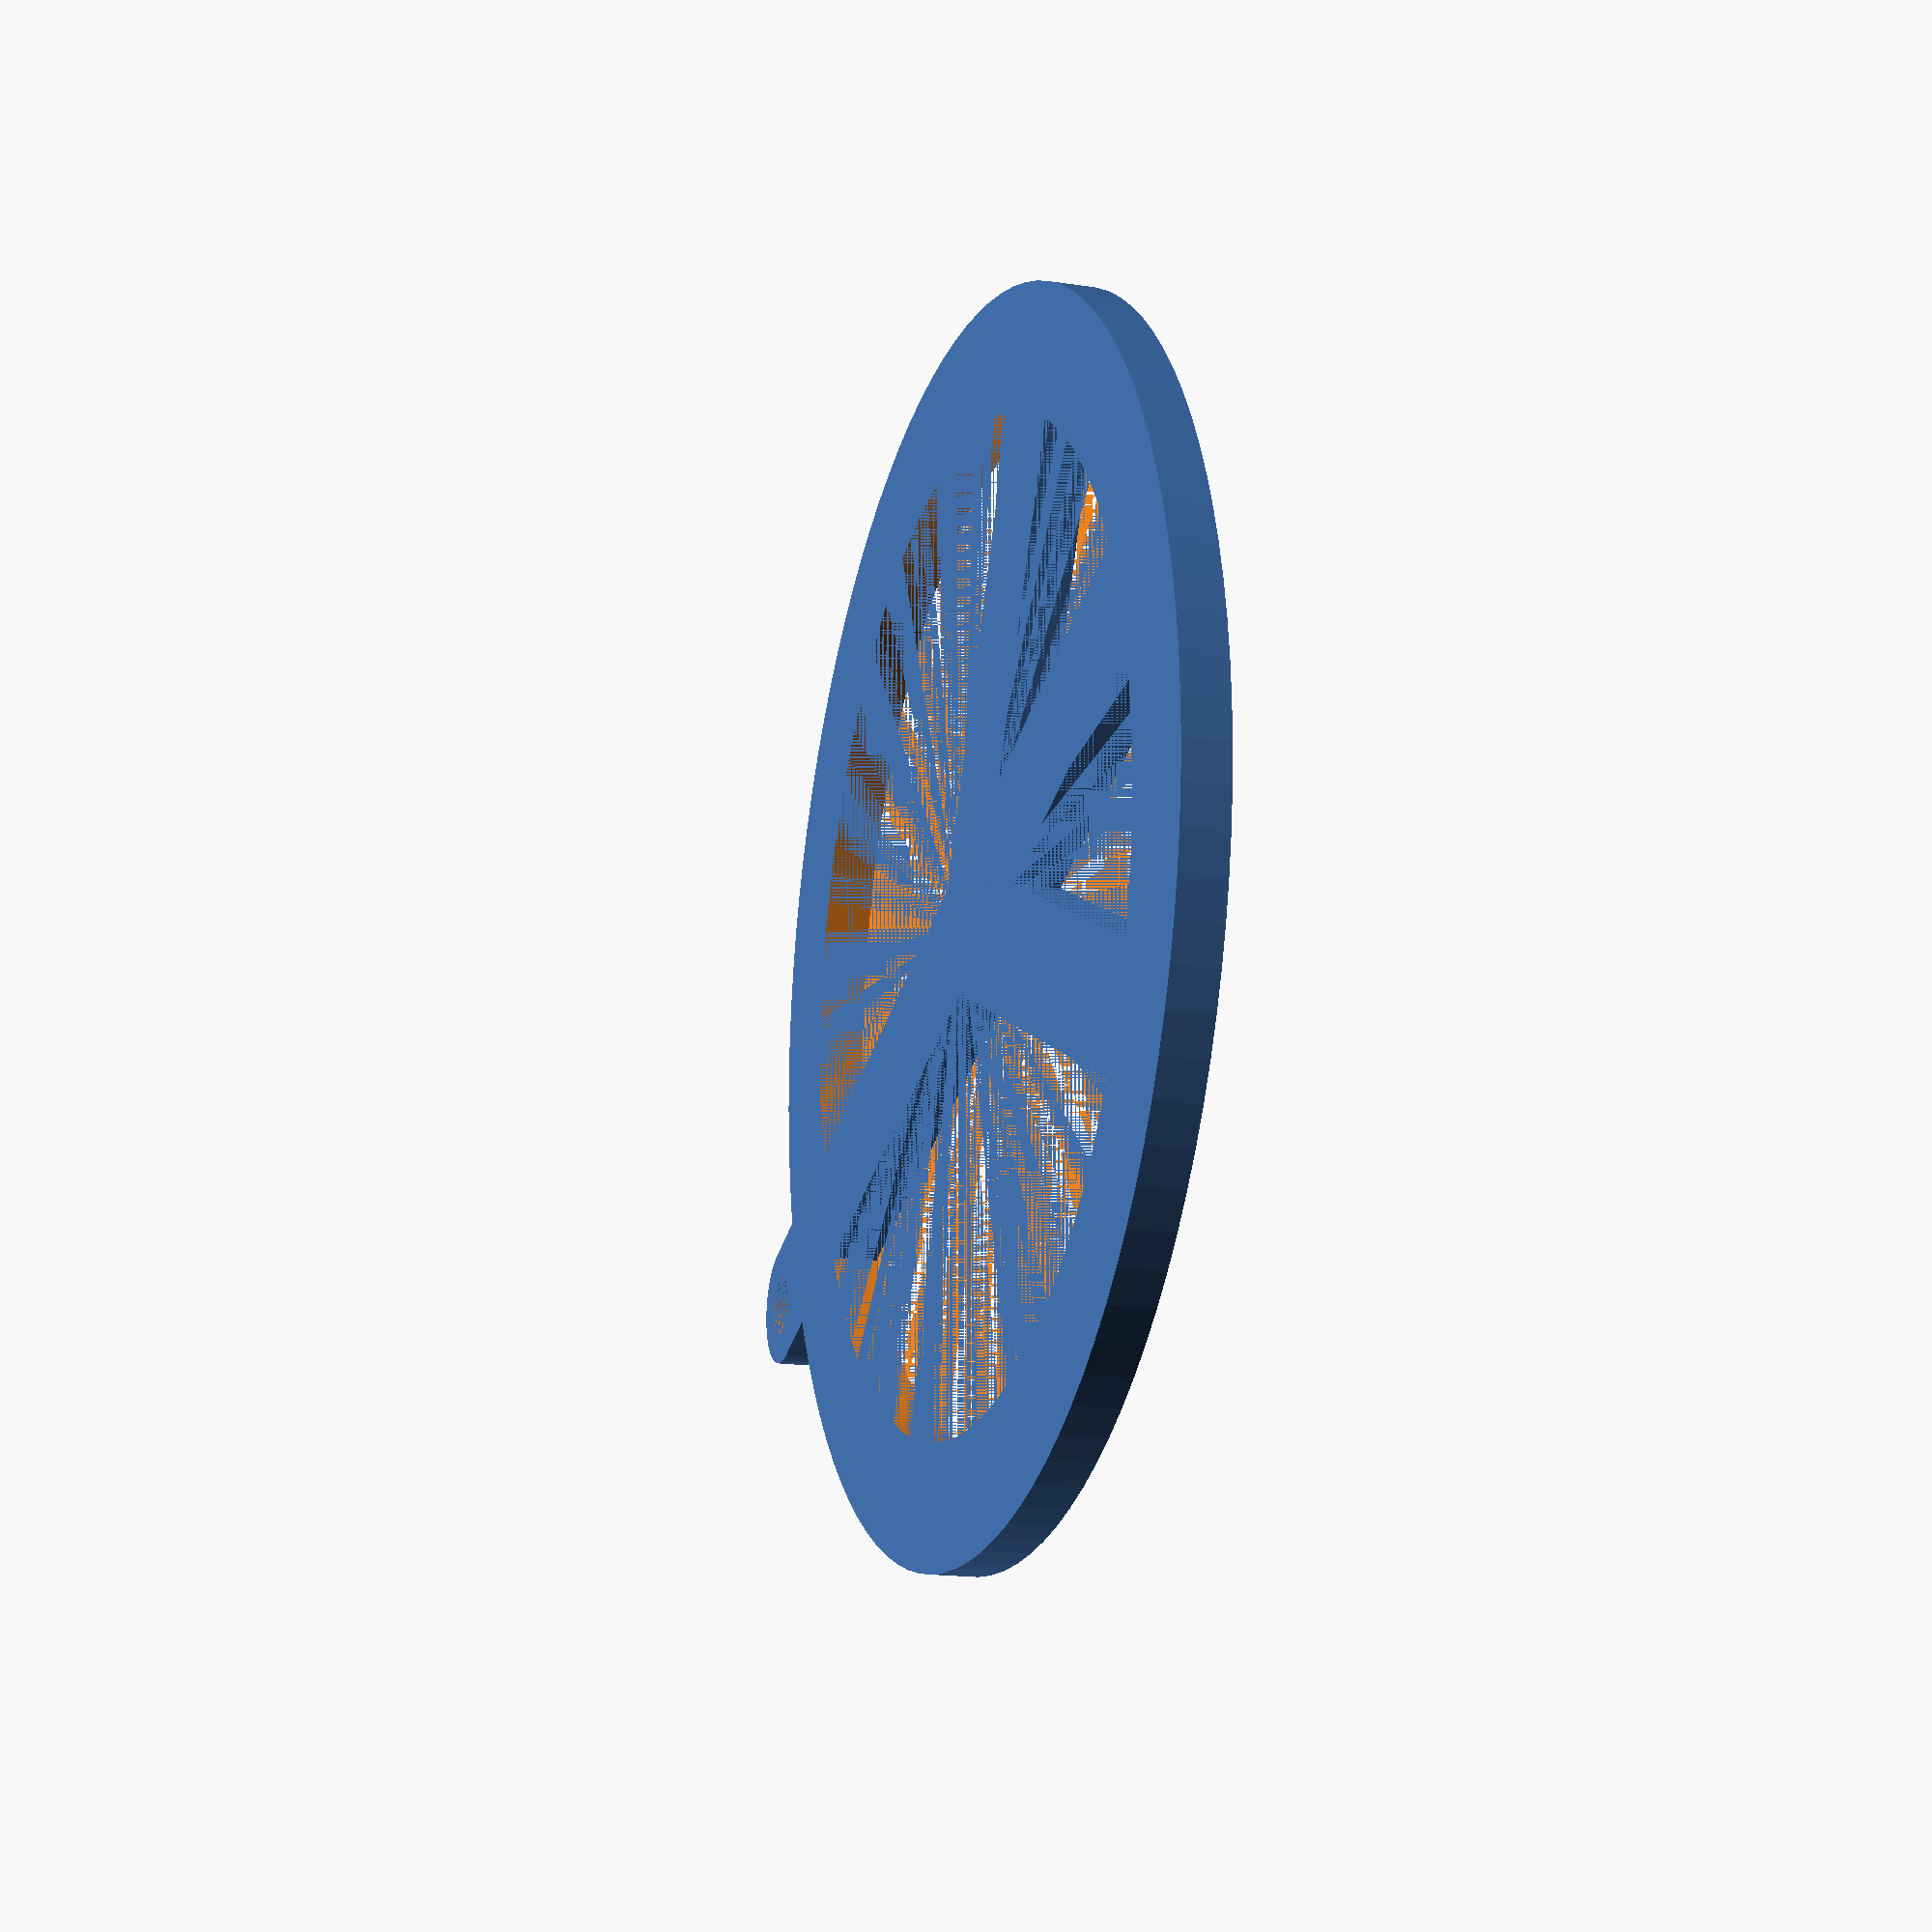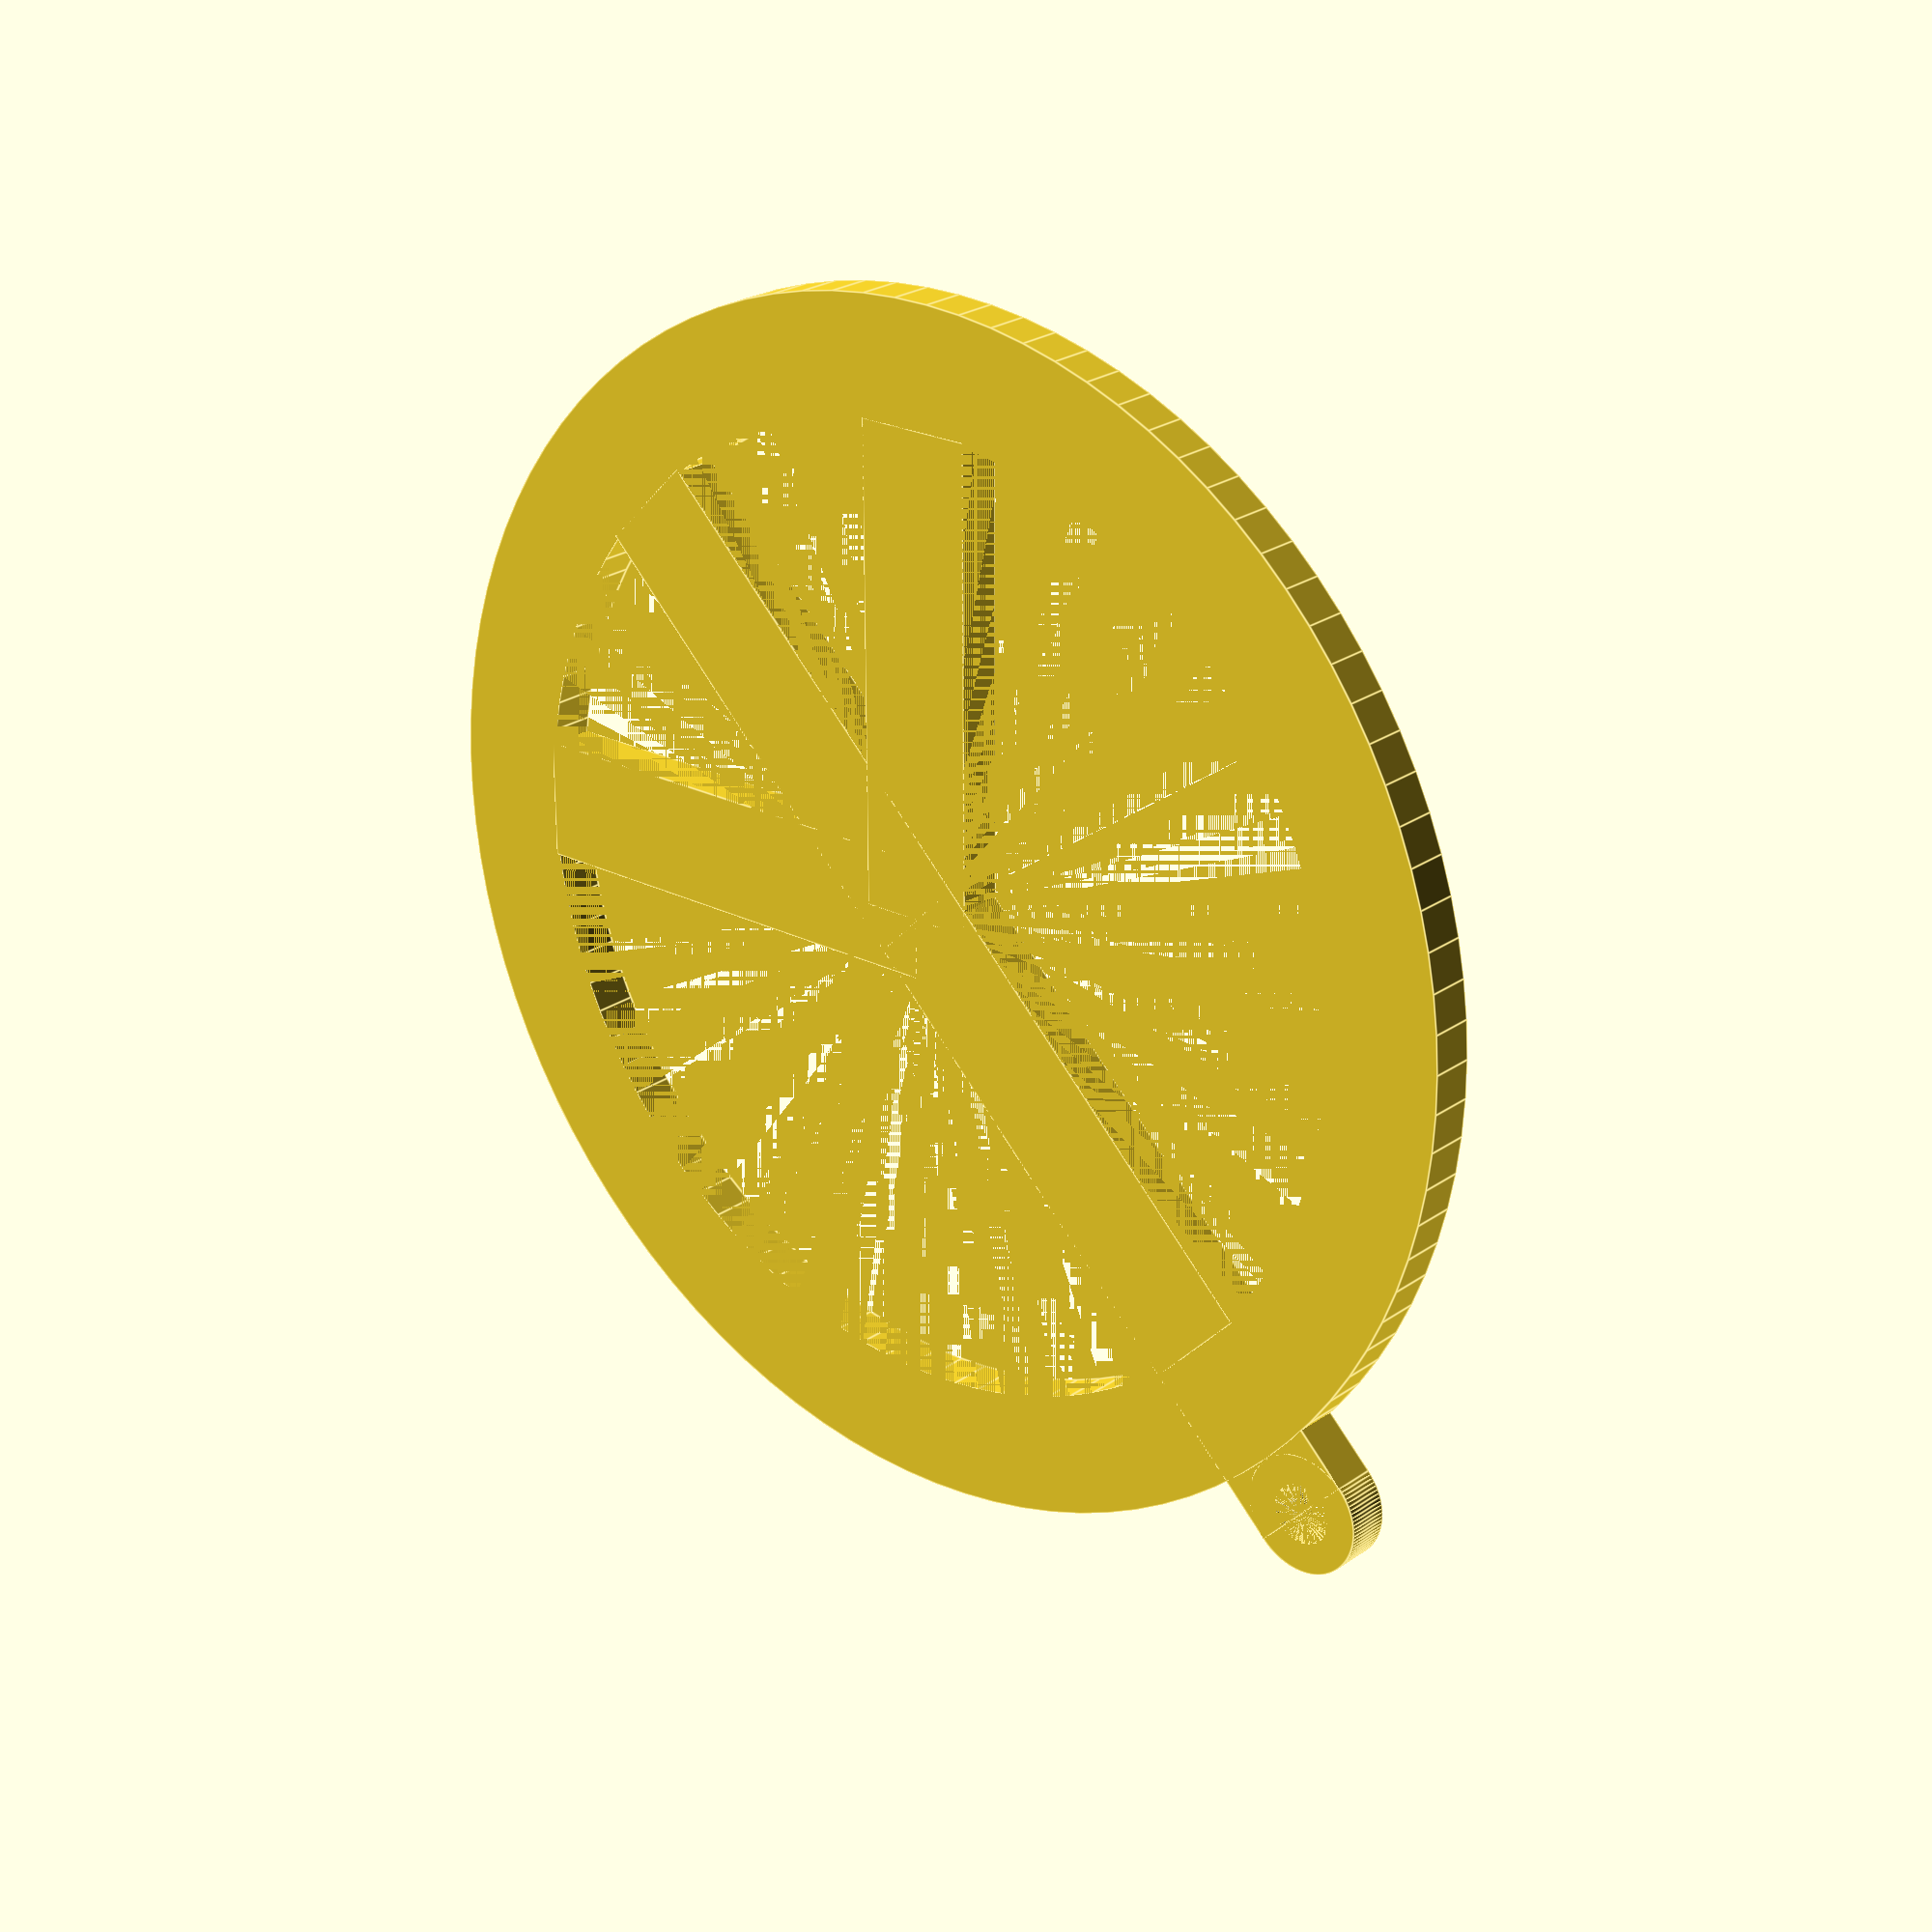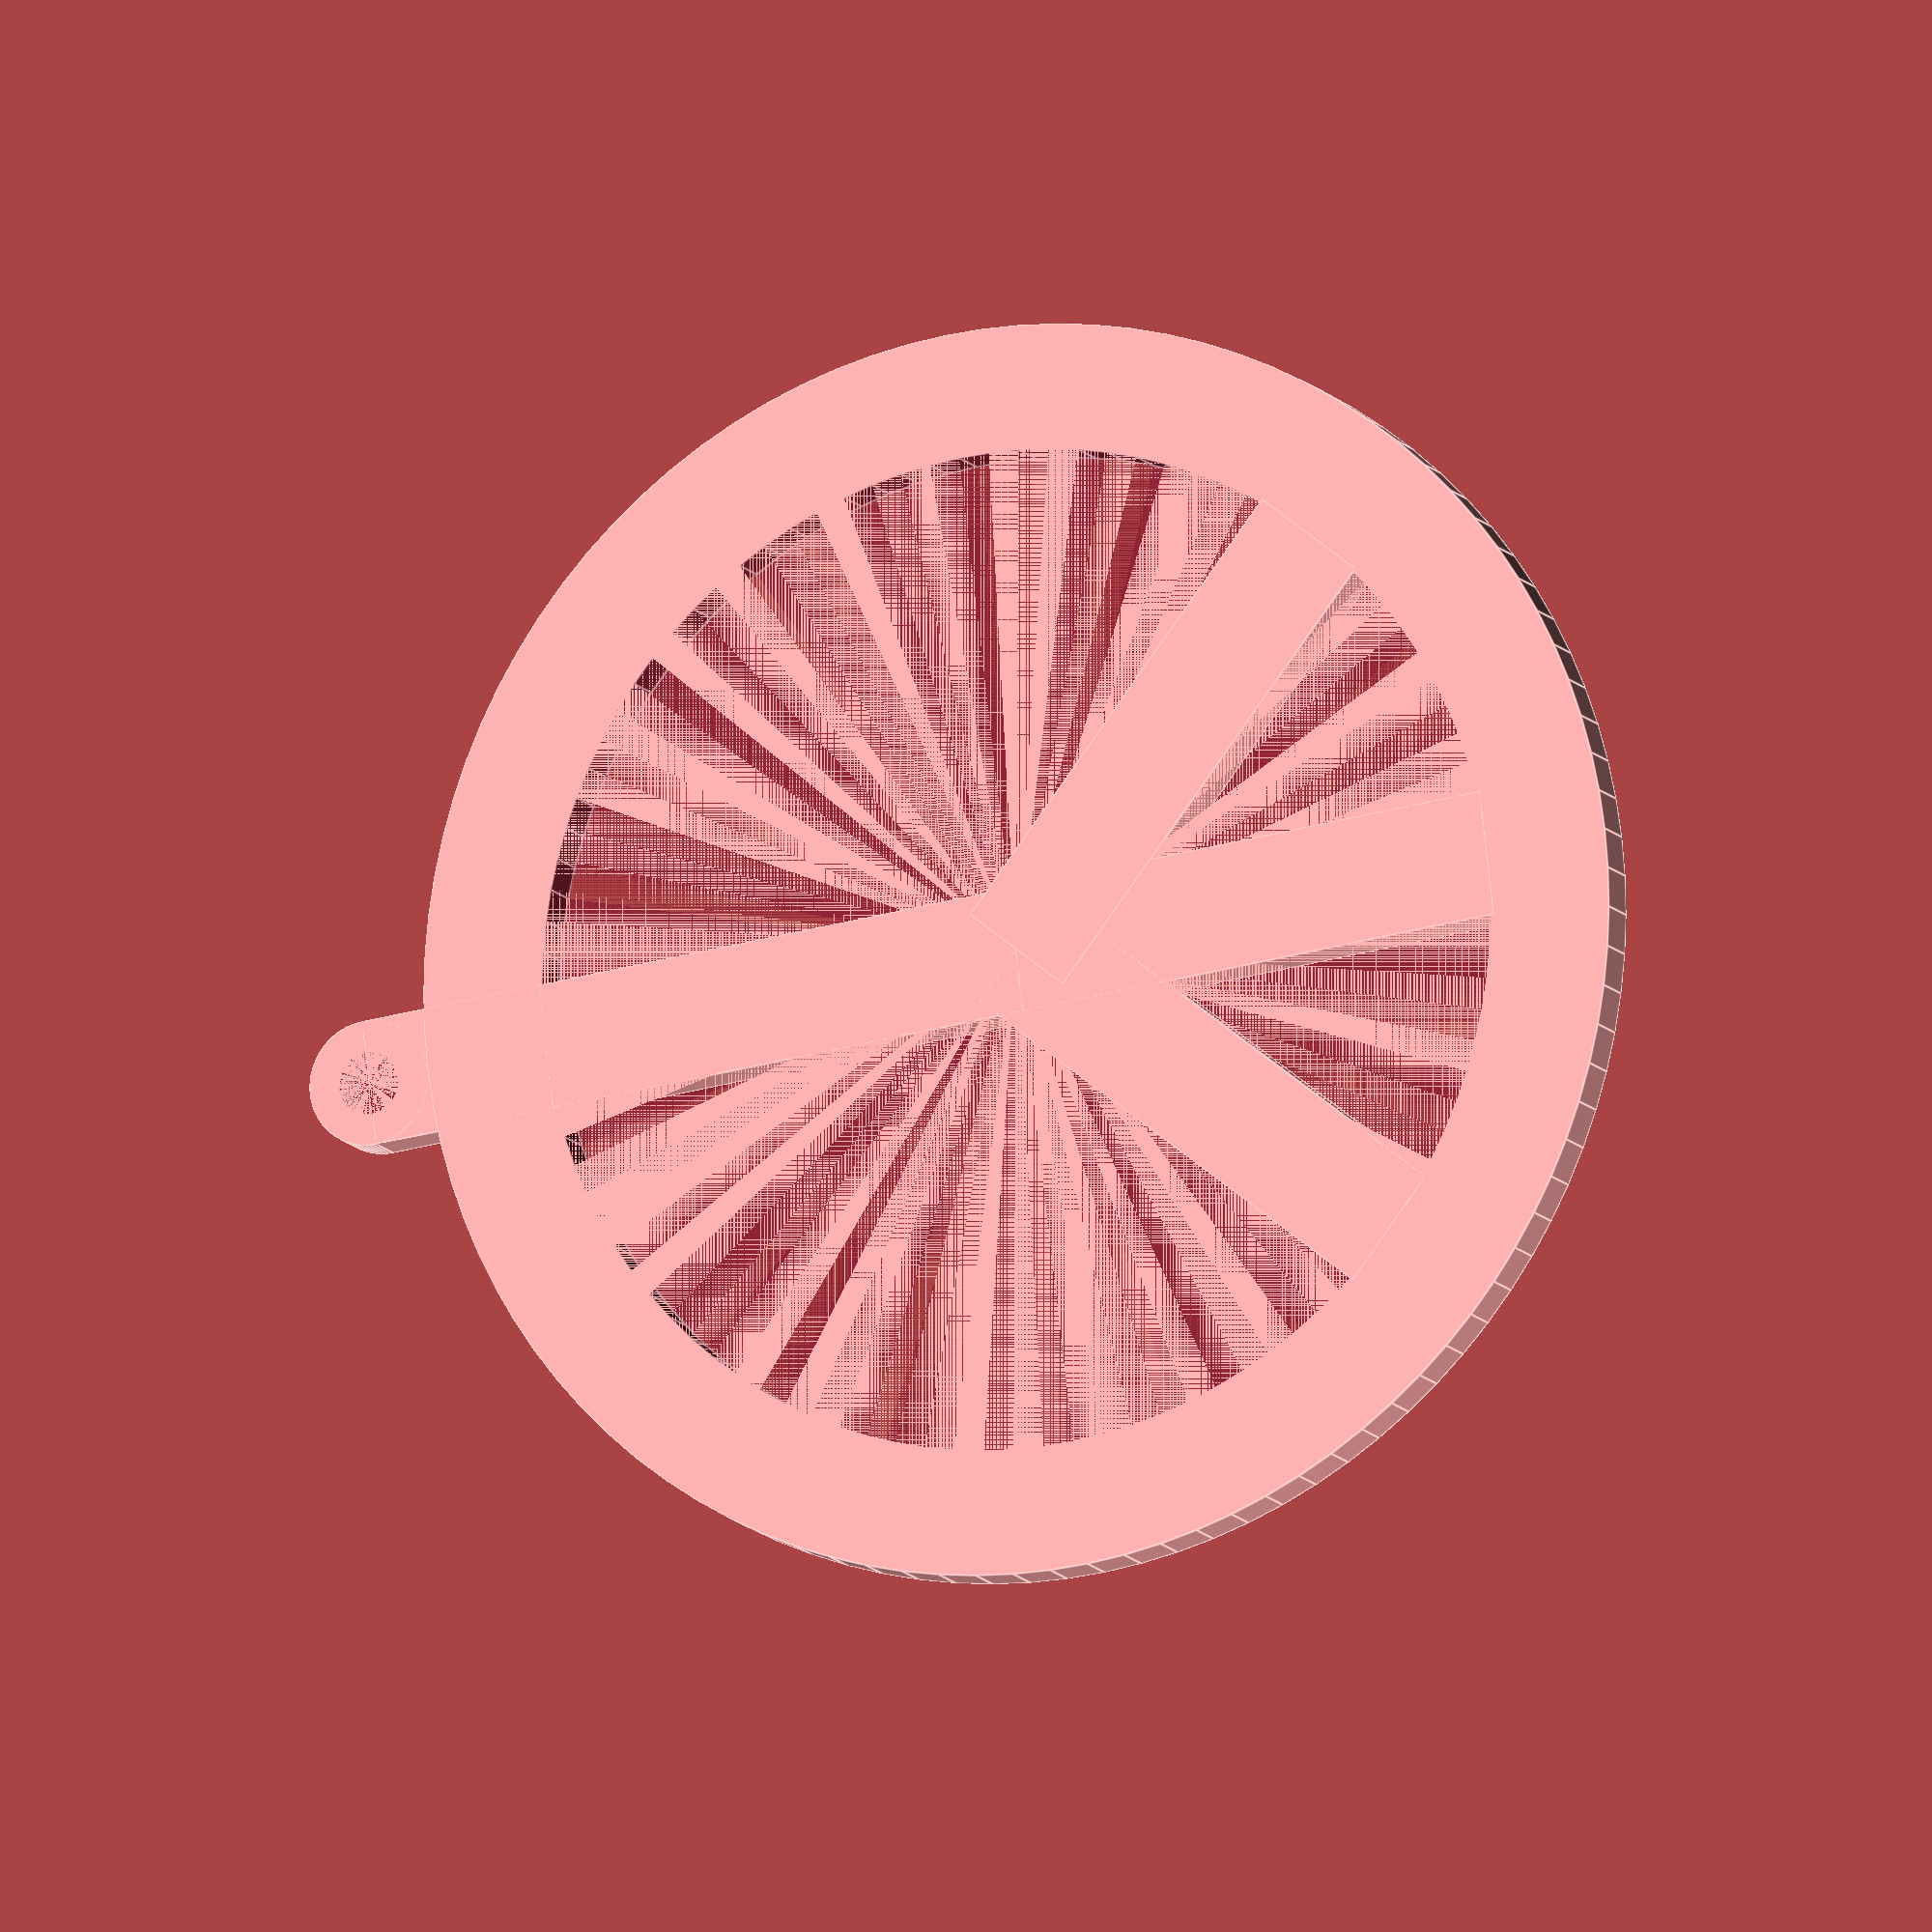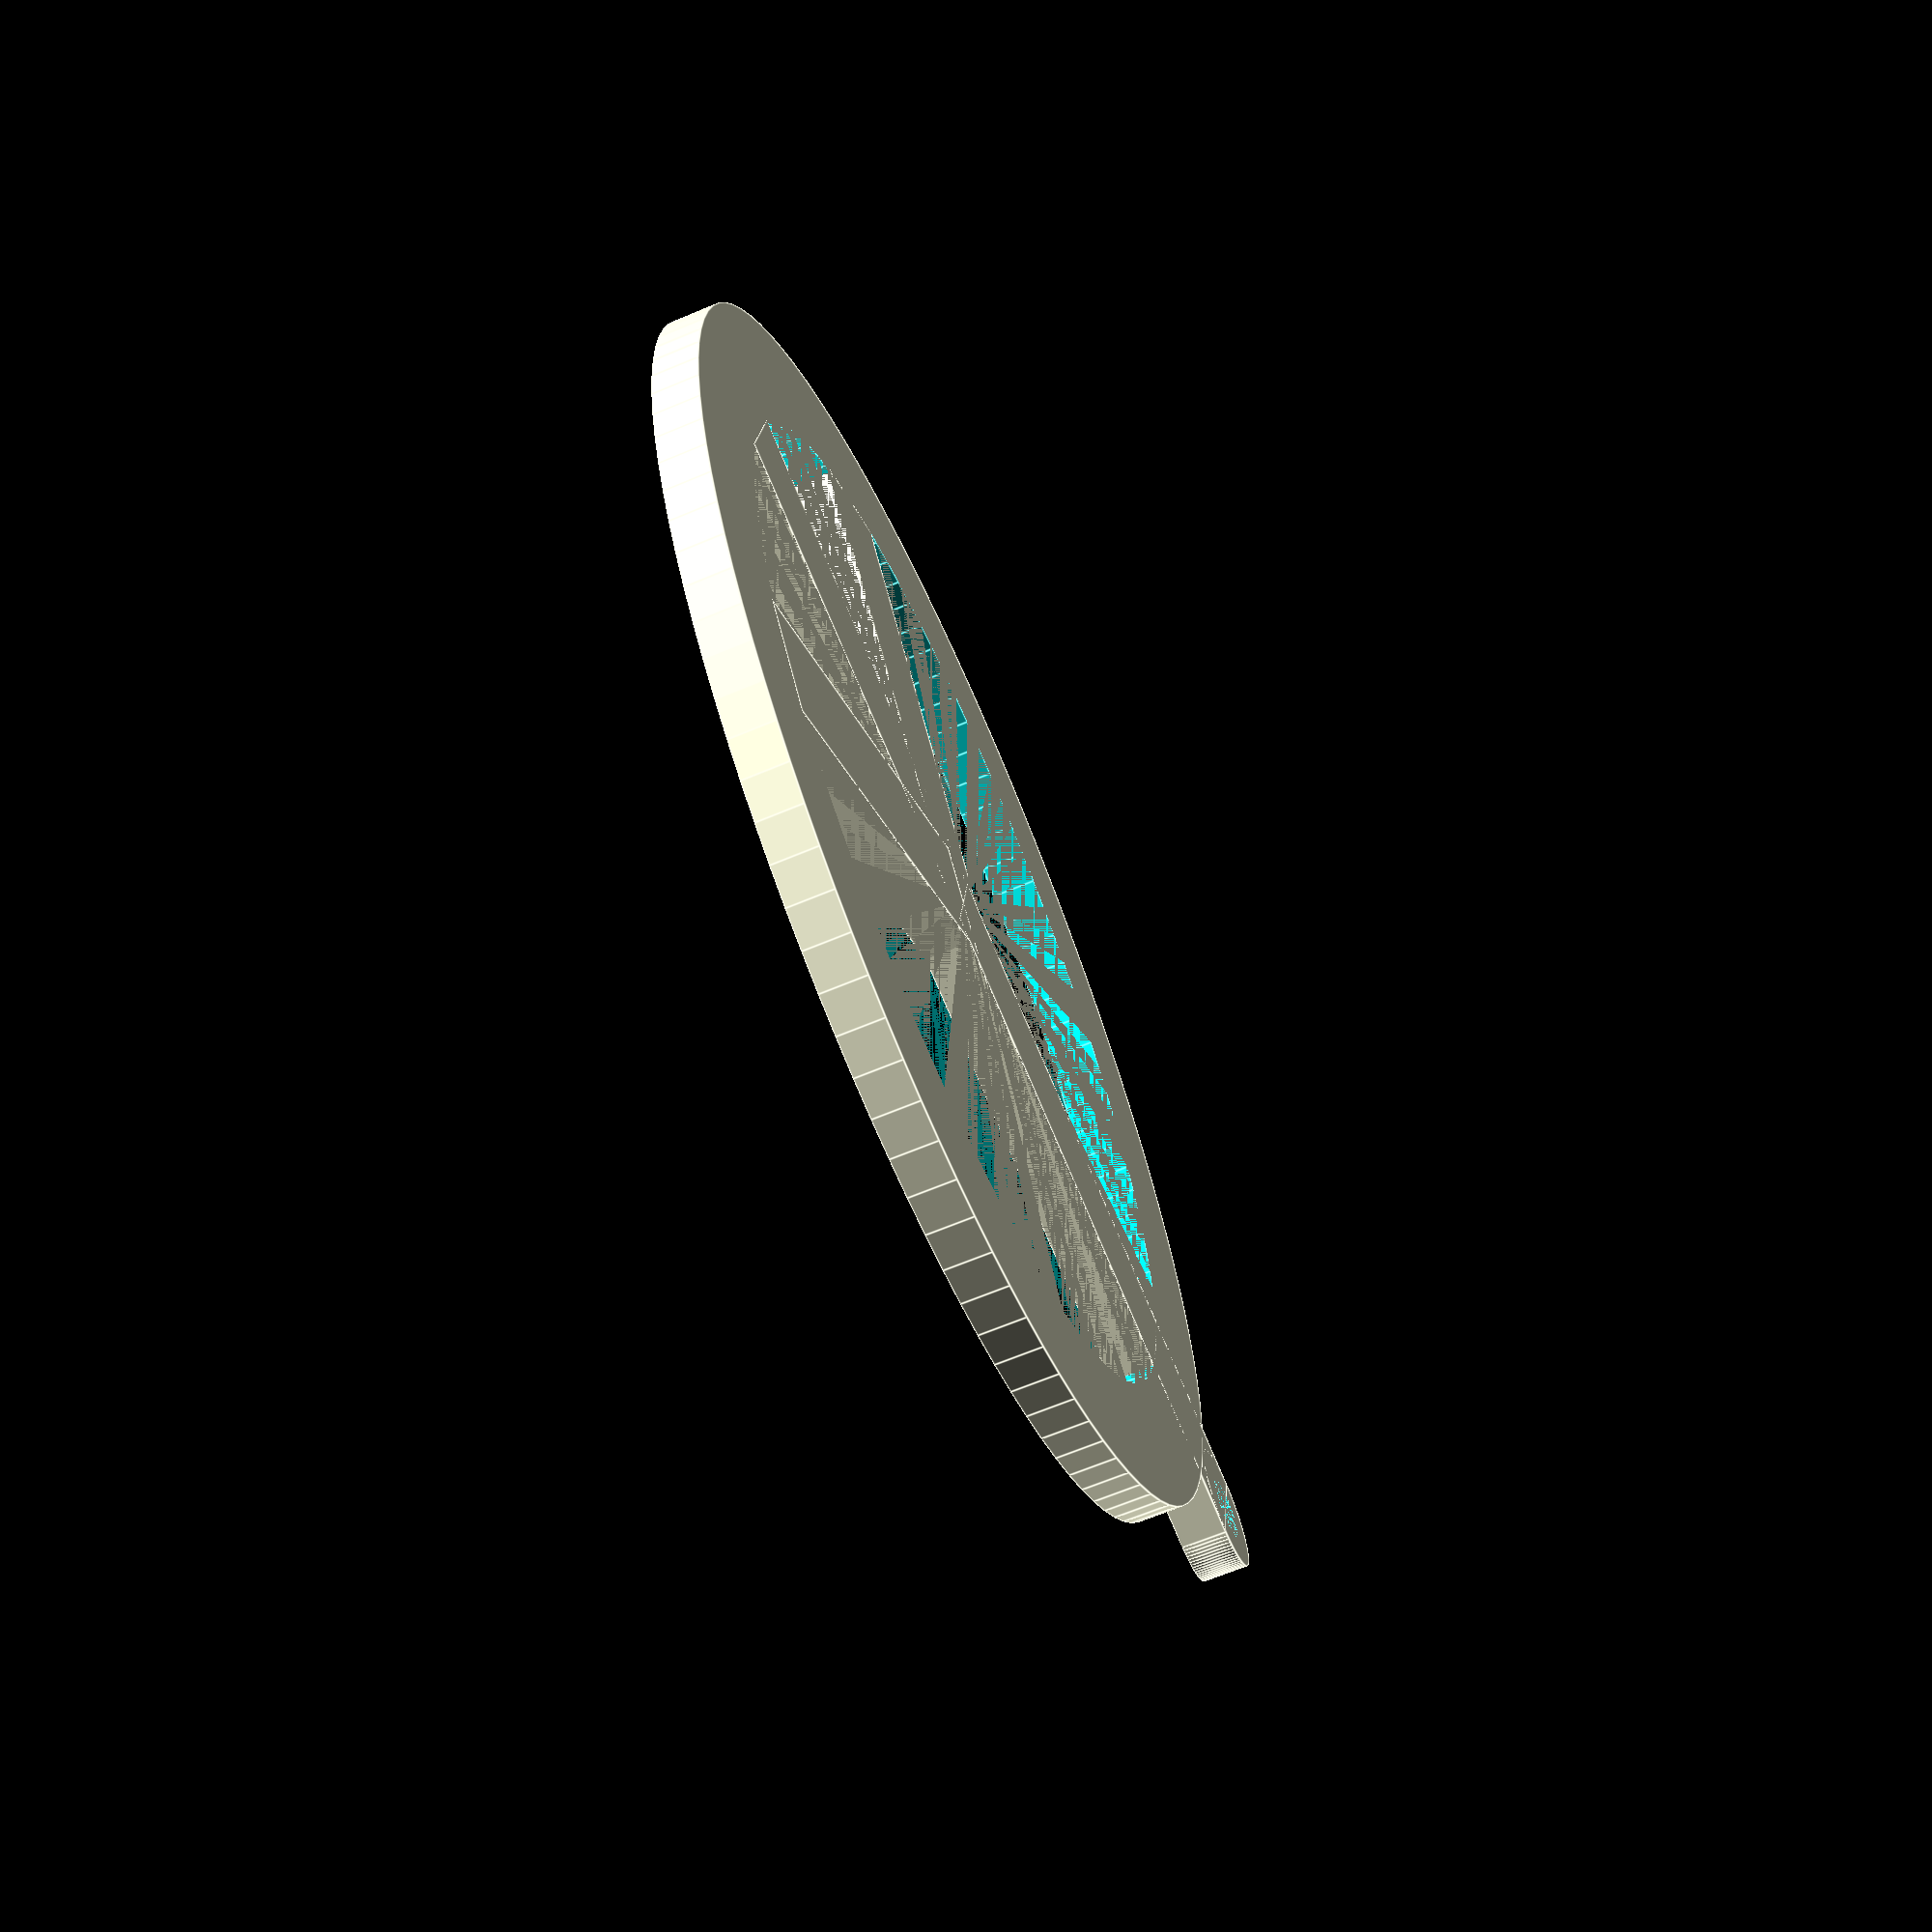
<openscad>
// Copyright 2019 Marcos Del Sol Vives
// SPDX-License-Identifier: ISC

$fn = 100;

height = 3;

outer_diam = 80;

line_width = 8;

hole_inner_diam = 4;
hole_outer_diam = 8;

inner_diam = outer_diam - 2 * line_width;

difference() {
	union() {
		translate([outer_diam / 2 + hole_outer_diam / 2, 0, 0])
			cylinder(d = hole_outer_diam, h = height);
		translate([0, -hole_outer_diam / 2, 0])
			cube([outer_diam / 2 + hole_outer_diam / 2, hole_outer_diam, height]);
		cylinder(d = outer_diam, h = height);
	}

	cylinder(d = inner_diam, h = height);
	translate([outer_diam / 2 + hole_outer_diam / 2, 0, 0])
		cylinder(d = hole_inner_diam, h = height);
}


translate([-inner_diam / 2, -line_width / 2, 0])
	cube([inner_diam, line_width, height]);

rotate([0, 0, -135])
	translate([0, -line_width / 2, 0])
		cube([inner_diam / 2, line_width, height]);

rotate([0, 0, 135])
	translate([0, -line_width / 2, 0])
		cube([inner_diam / 2, line_width, height]);

</openscad>
<views>
elev=196.6 azim=200.3 roll=287.5 proj=p view=wireframe
elev=336.1 azim=135.3 roll=220.7 proj=p view=edges
elev=11.5 azim=6.9 roll=201.5 proj=o view=edges
elev=65.6 azim=8.4 roll=293.0 proj=p view=edges
</views>
